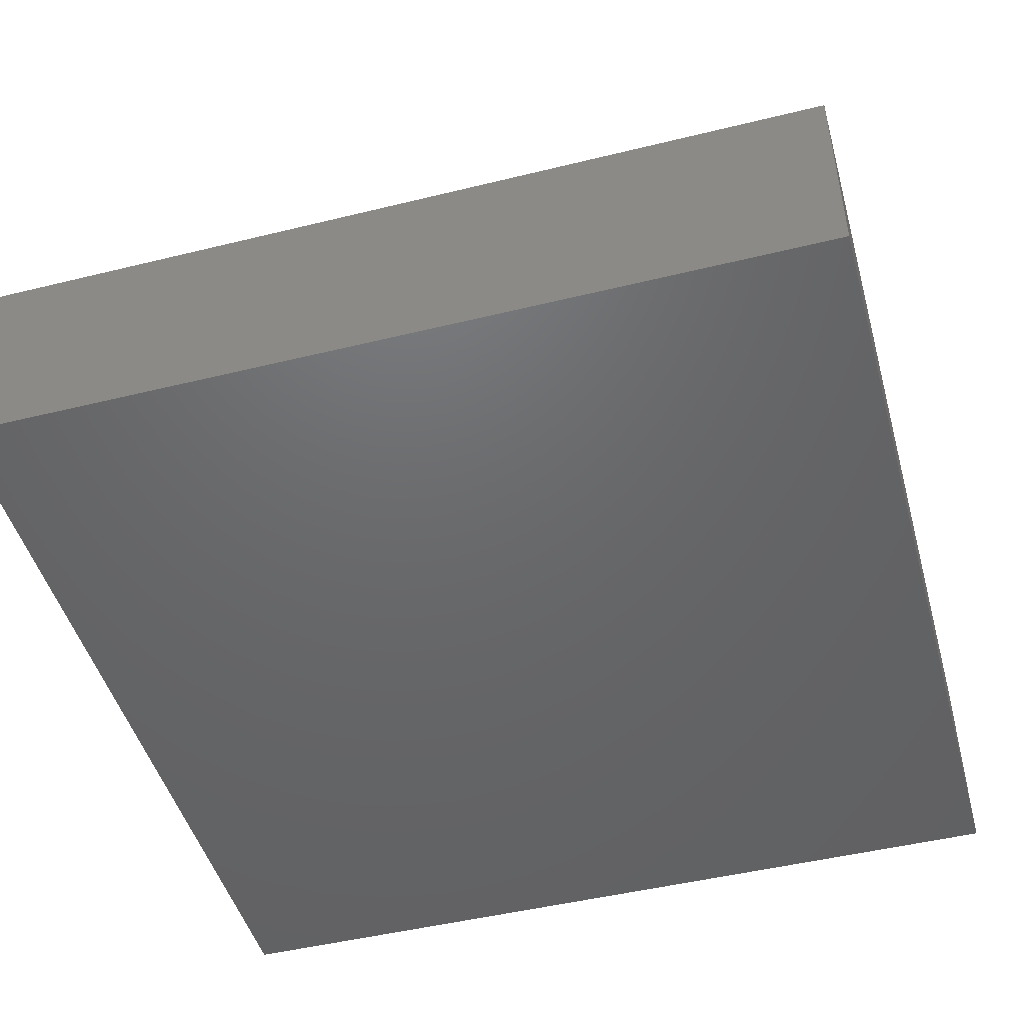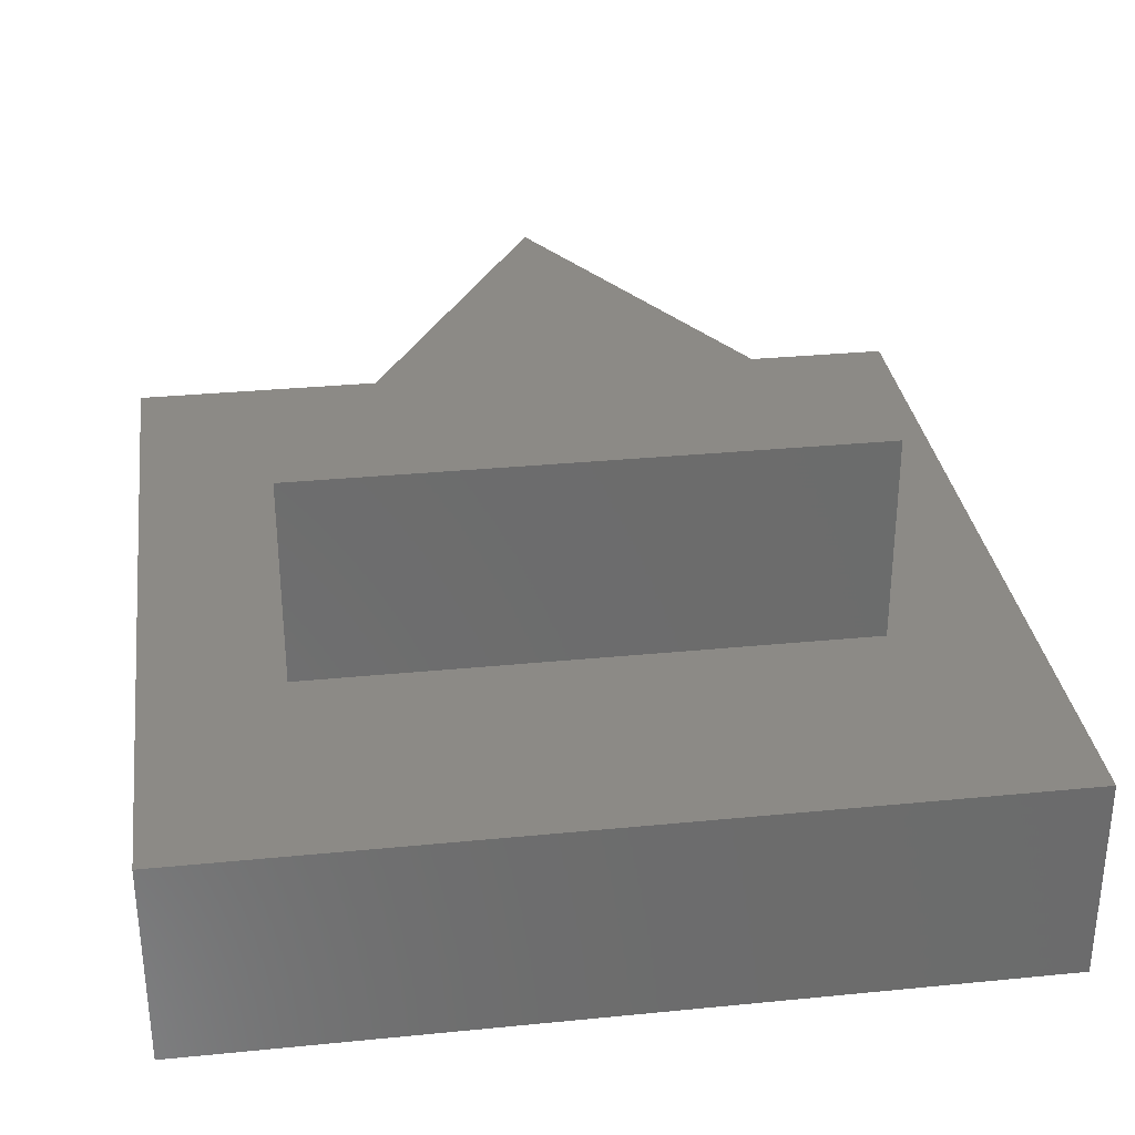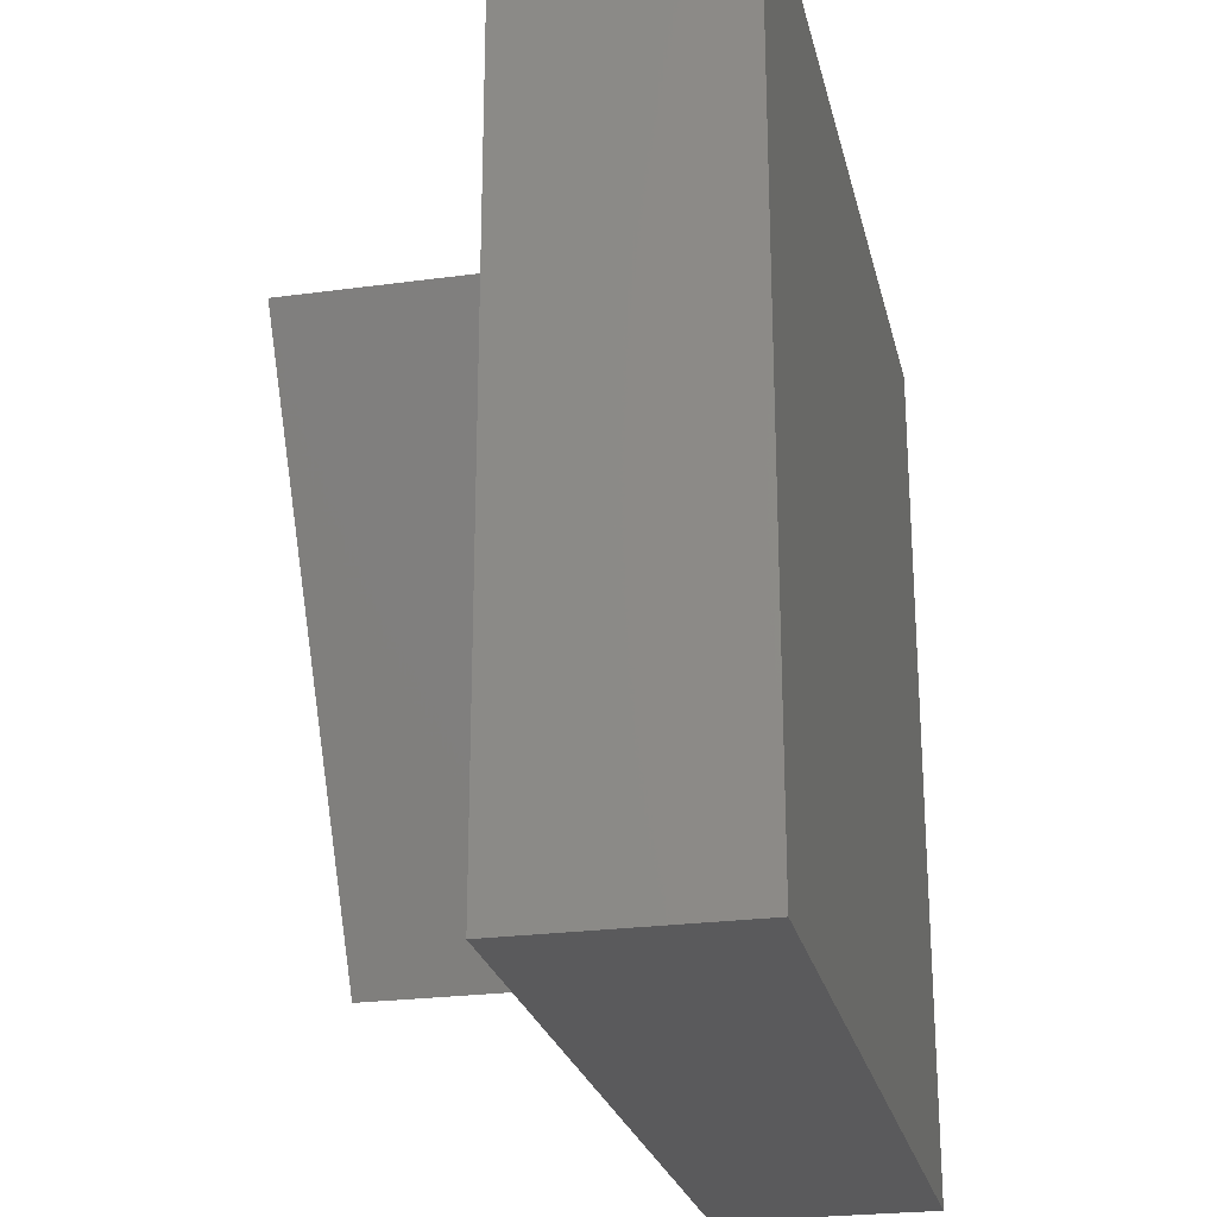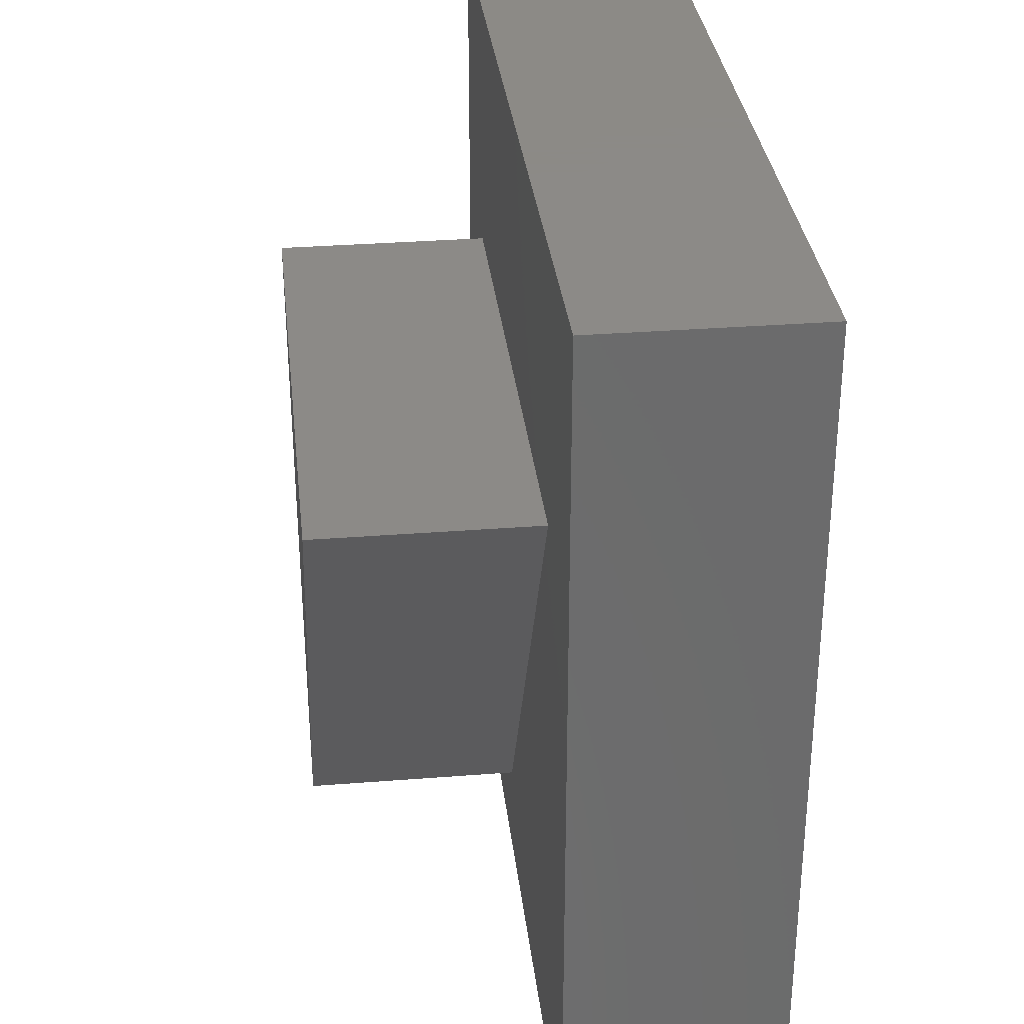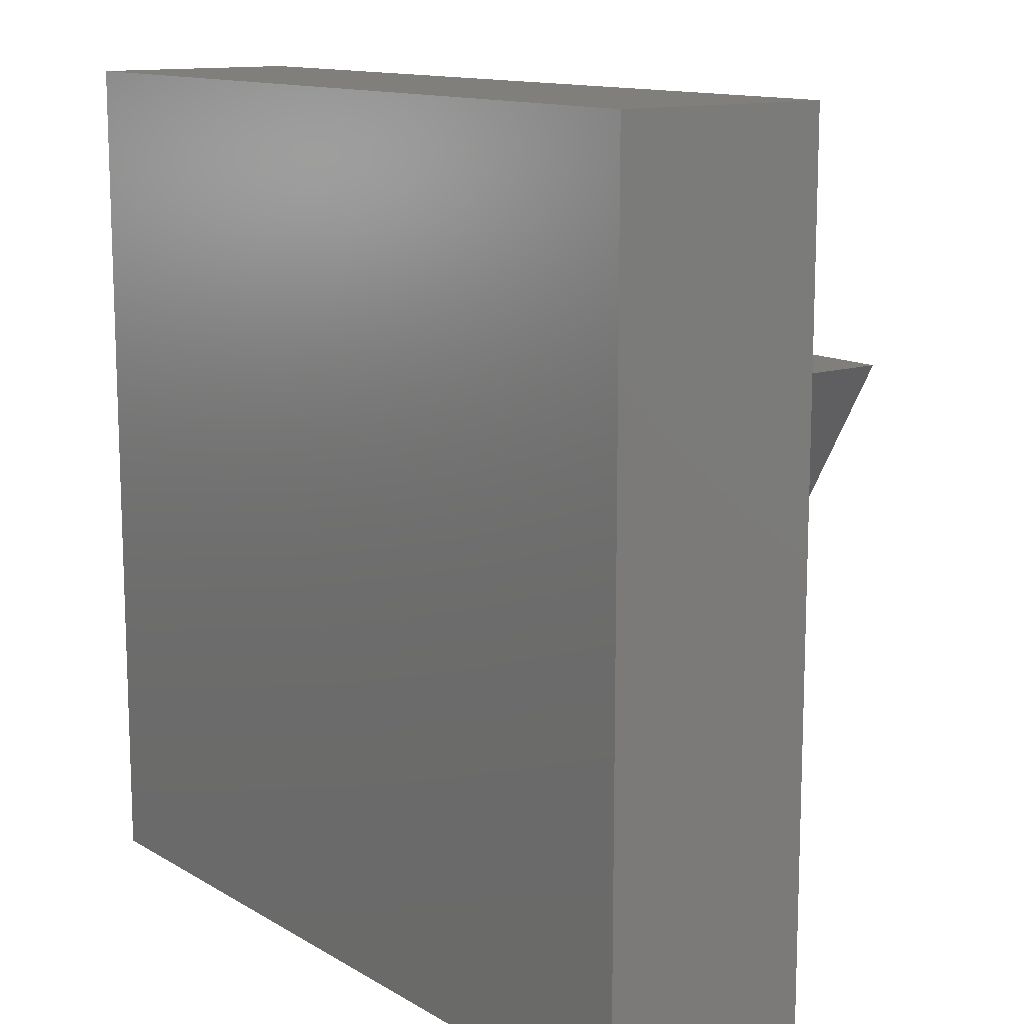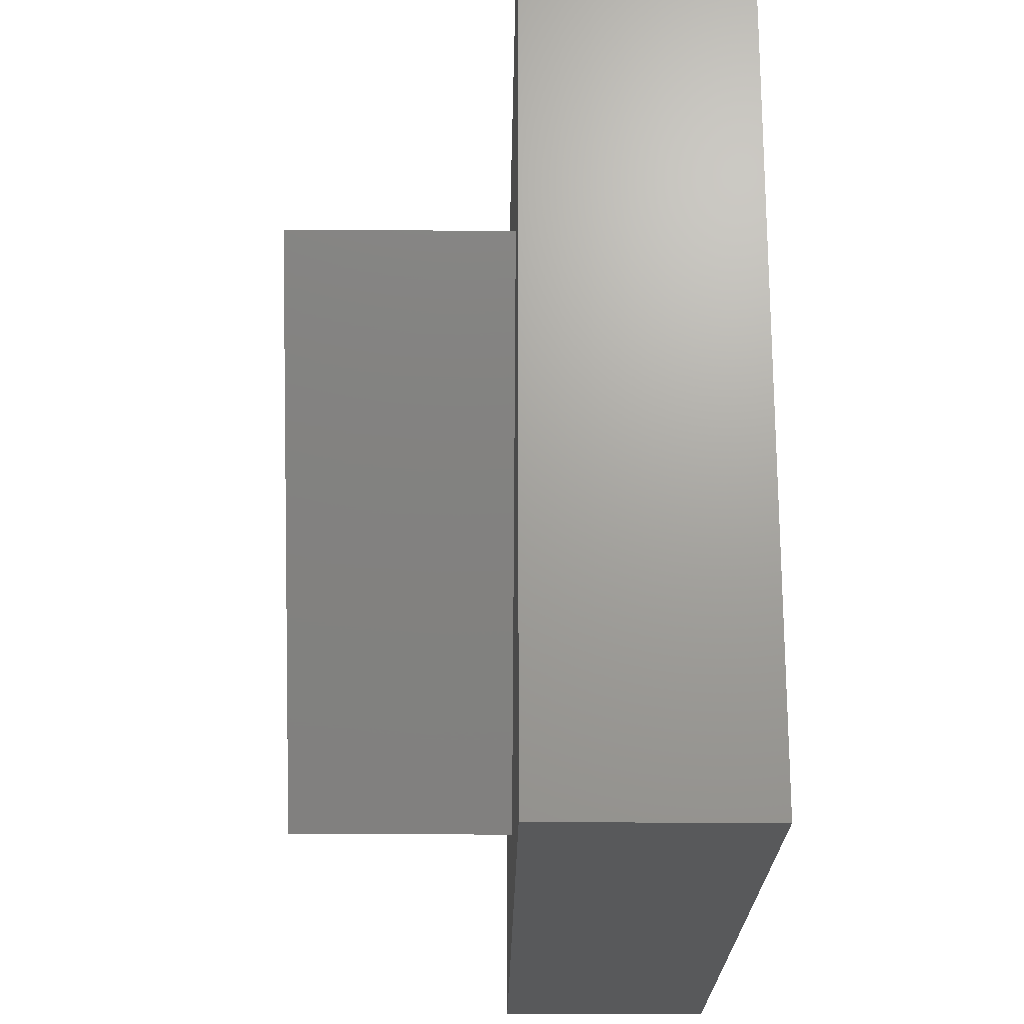
<metadata>
{"format":"stl","ext":"stl","renderer":"f3d","projection":"perspective","resolution":1024,"background":"white","views":[{"elev":-47.5,"azim":-164.5,"up":"+Z"},{"elev":31.7,"azim":172.1,"up":"+Z"},{"elev":-24.4,"azim":102.6,"up":"+Y"},{"elev":32.2,"azim":83.7,"up":"+Y"},{"elev":12.6,"azim":-126.8,"up":"+Y"},{"elev":-21.4,"azim":89.3,"up":"+Y"}]}
</metadata>
<code>
# stl→obj: 14 verts, 24 faces
v 40 0 10
v 40 40 0
v 40 40 10
v 40 0 0
v 33.42 27.75 10
v 6.577 27.75 10
v 0 40 10
v 20 4.5 10
v 0 0 10
v 0 0 0
v 0 40 0
v 6.577 27.75 20
v 33.42 27.75 20
v 20 4.5 20
f 1 2 3
f 2 1 4
f 3 5 1
f 3 6 5
f 6 3 7
f 8 1 5
f 8 9 1
f 6 9 8
f 9 6 7
f 10 7 11
f 7 10 9
f 2 7 3
f 7 2 11
f 10 1 9
f 1 10 4
f 5 12 13
f 12 5 6
f 13 12 14
f 8 12 6
f 12 8 14
f 14 5 13
f 5 14 8
f 10 2 4
f 2 10 11

</code>
